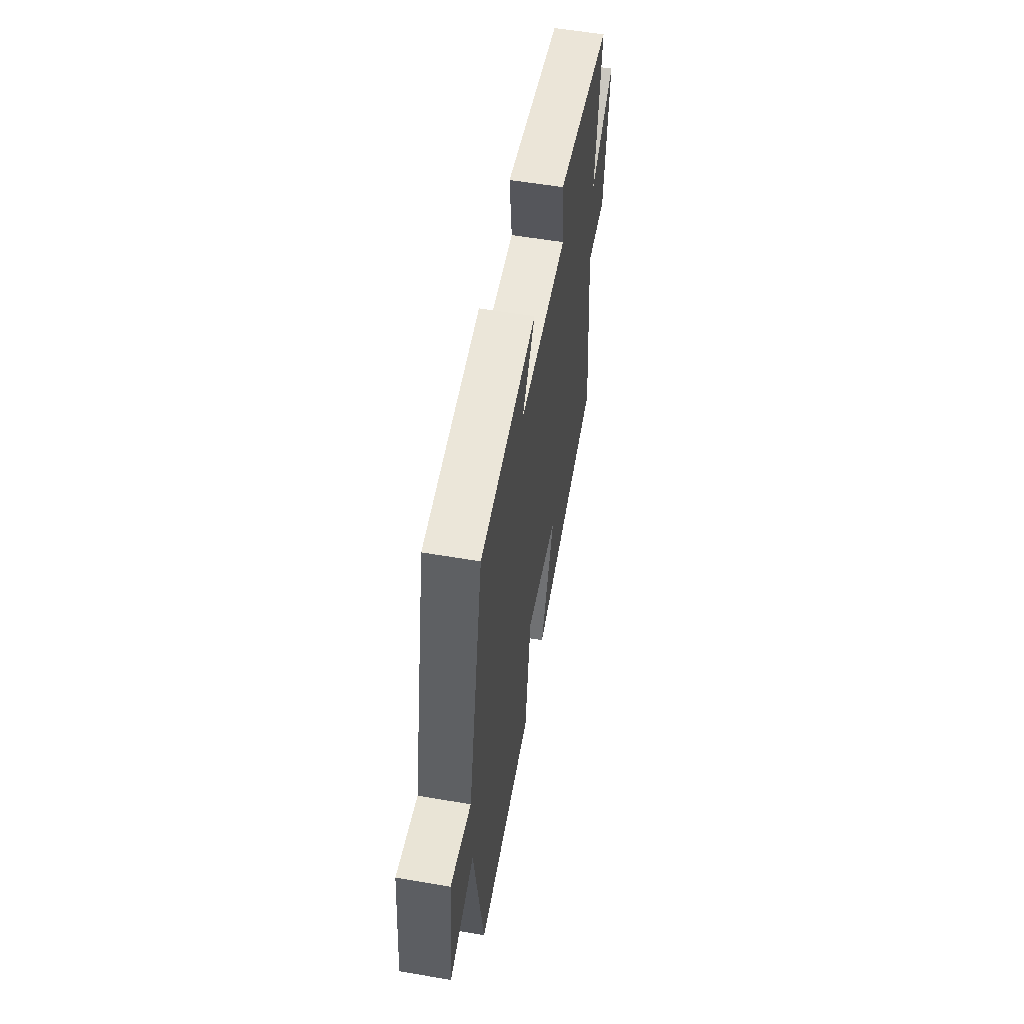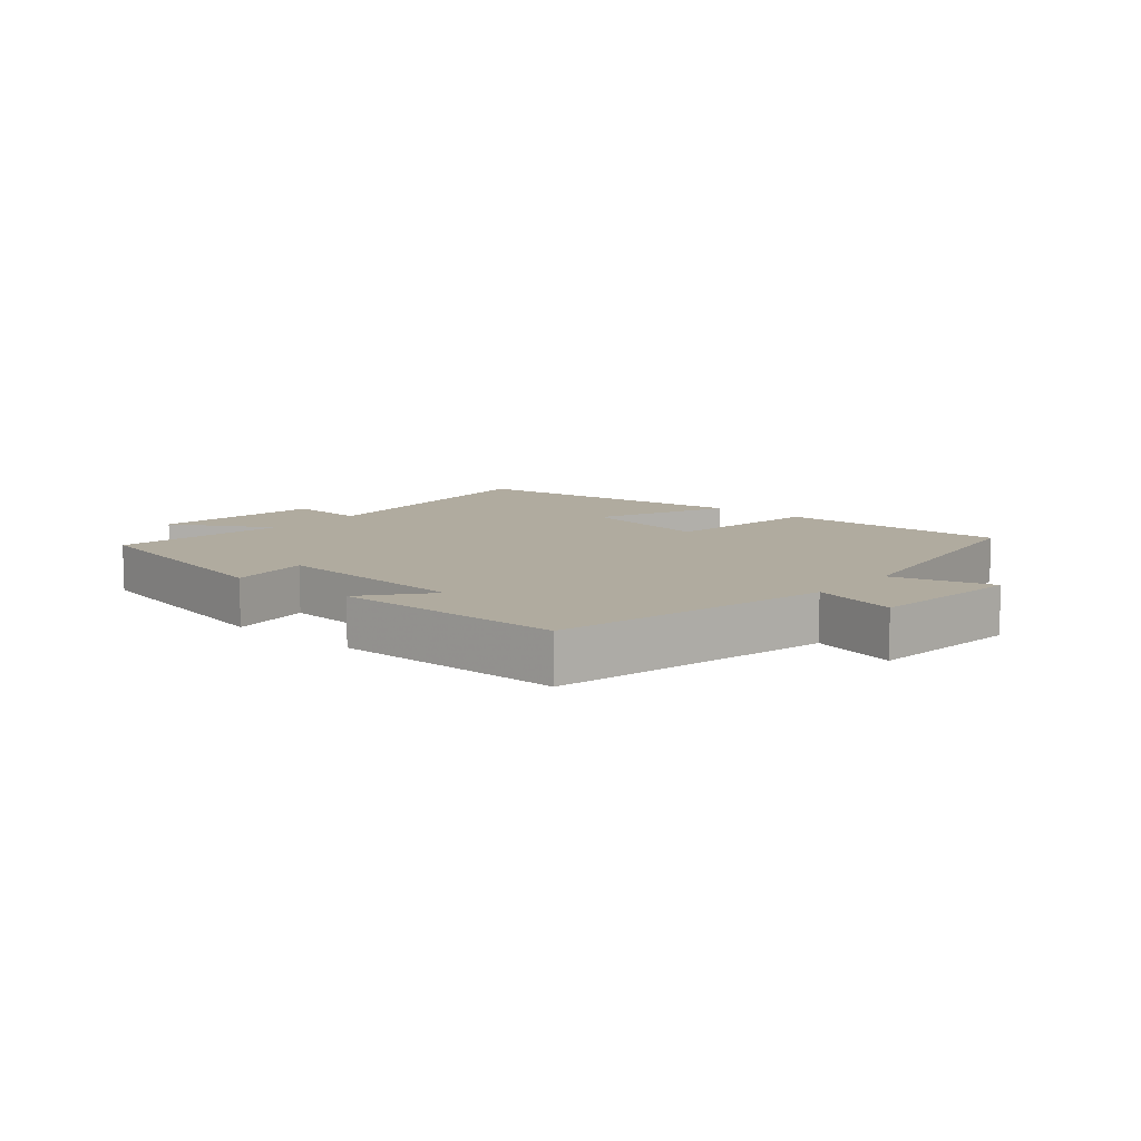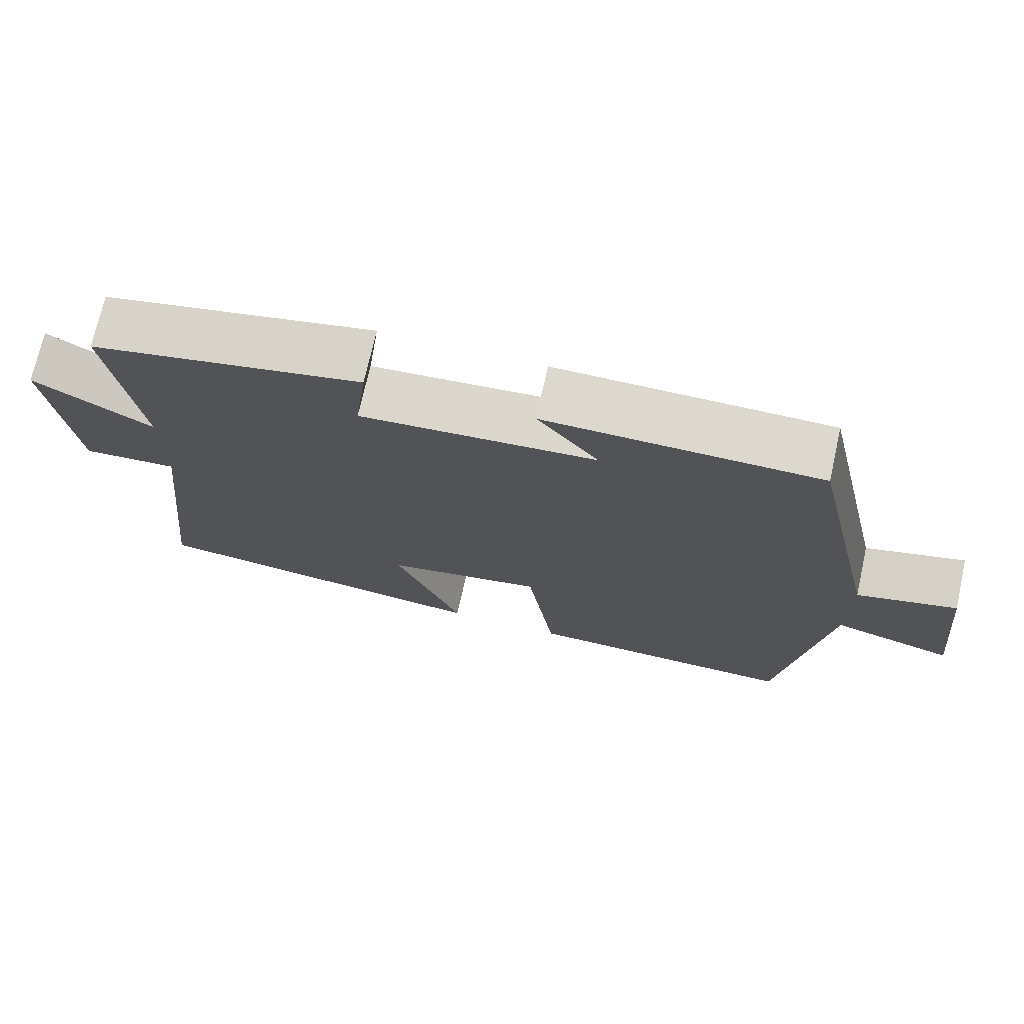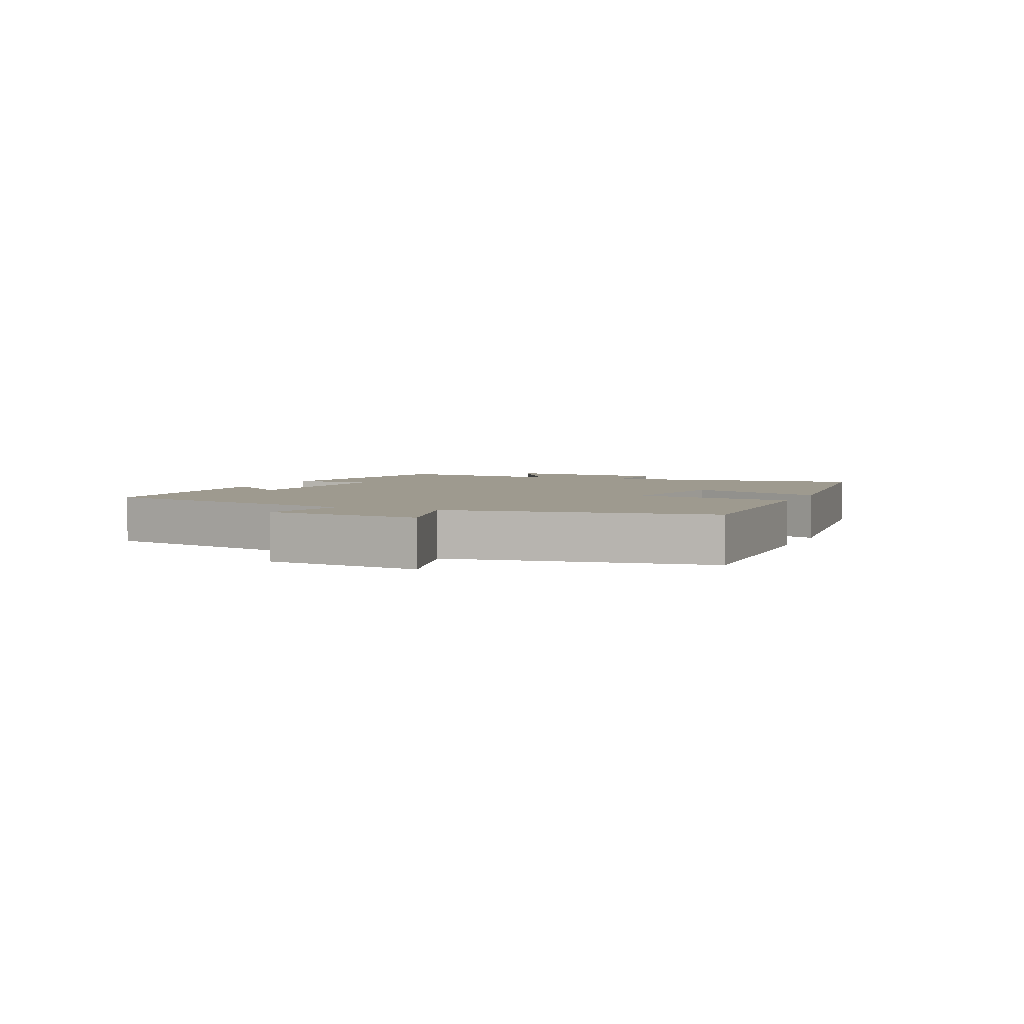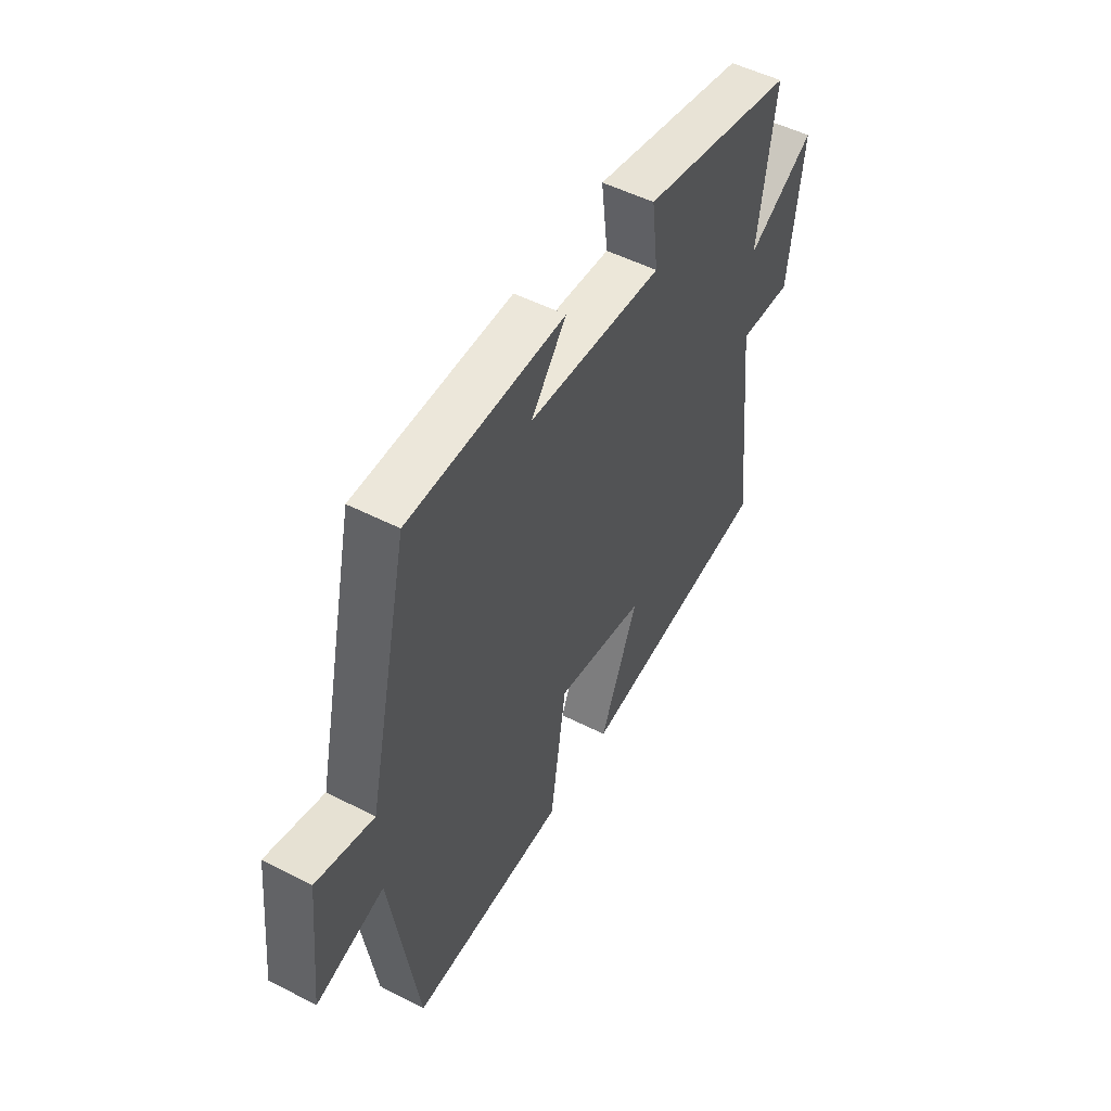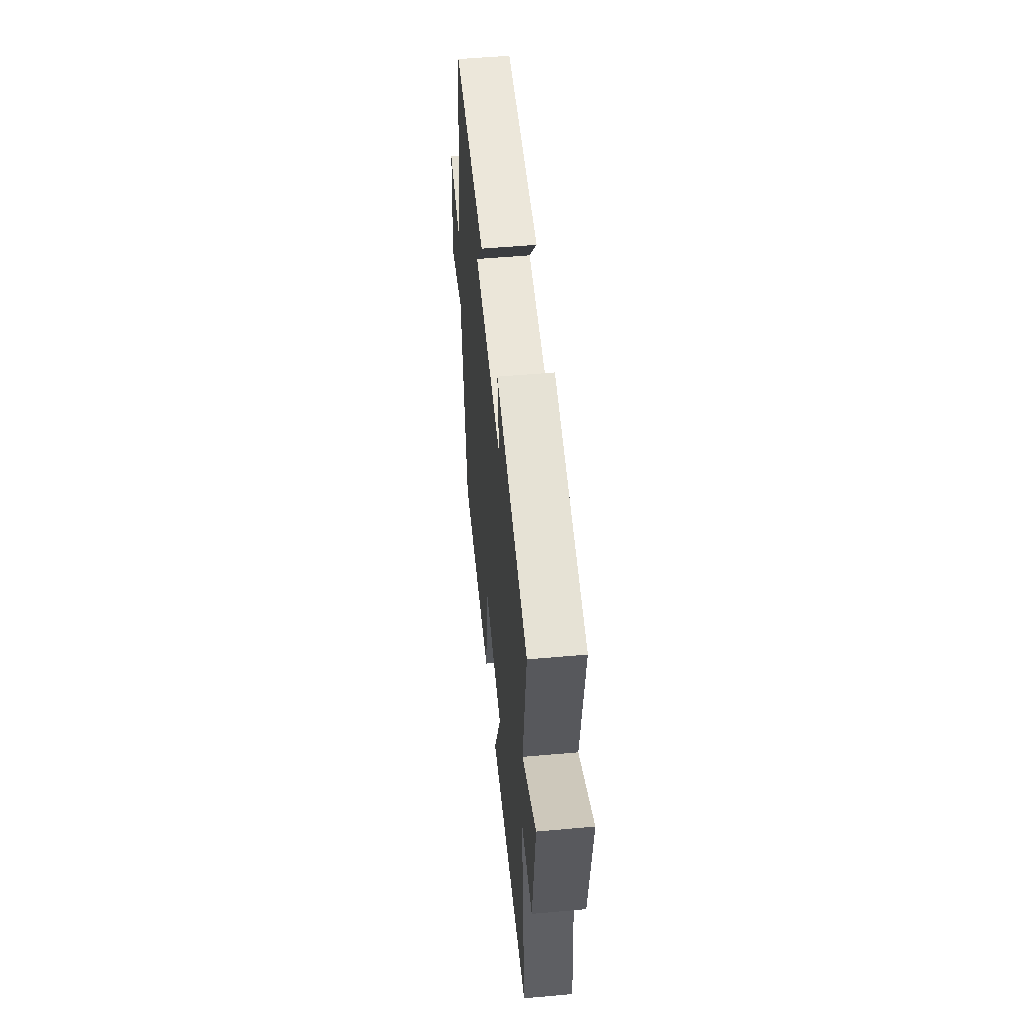
<metadata>
{"format":"obj","ext":"obj","renderer":"f3d","projection":"perspective","resolution":1024,"background":"white","views":[{"elev":56.4,"azim":100.1,"up":"+Z"},{"elev":9.7,"azim":40.5,"up":"+Y"},{"elev":72.2,"azim":12.6,"up":"+Z"},{"elev":3.7,"azim":112.8,"up":"+Y"},{"elev":51.1,"azim":119.2,"up":"+Z"},{"elev":52.4,"azim":-95.5,"up":"+Z"}]}
</metadata>
<code>
v -0.546 0.07 -0.445
v -0.5 0.07 -0.021
v -0.626 0.07 -0.03
v -0.658 0.07 0.238
v -0.5 0.07 0.147
v -0.539 0.07 0.423
v -0.178 0.07 0.5
v -0.194 0.07 0.373
v 0.12 0.07 0.397
v 0.038 0.07 0.5
v 0.402 0.07 0.498
v 0.5 0.07 0.065
v 0.633 0.07 0.101
v 0.659 0.07 -0.141
v 0.5 0.07 -0.097
v 0.438 0.07 -0.507
v 0.074 0.07 -0.5
v 0.037 0.07 -0.248
v -0.173 0.07 -0.286
v -0.084 0.07 -0.5
v -0.546 0 -0.445
v -0.5 0 -0.021
v -0.626 0 -0.03
v -0.658 0 0.238
v -0.5 0 0.147
v -0.539 0 0.423
v -0.178 0 0.5
v -0.194 0 0.373
v 0.12 0 0.397
v 0.038 0 0.5
v 0.402 0 0.498
v 0.5 0 0.065
v 0.633 0 0.101
v 0.659 0 -0.141
v 0.5 0 -0.097
v 0.438 0 -0.507
v 0.074 0 -0.5
v 0.037 0 -0.248
v -0.173 0 -0.286
v -0.084 0 -0.5
f 19 20 1 2
f 18 19 2
f 15 16 17 18
f 15 18 2
f 12 13 14 15
f 12 15 2
f 9 10 11 12
f 8 9 12 2
f 5 6 7 8
f 5 8 2 3
f 3 4 5
f 22 21 40 39
f 22 39 38
f 38 37 36 35
f 22 38 35
f 35 34 33 32
f 22 35 32
f 32 31 30 29
f 22 32 29 28
f 28 27 26 25
f 23 22 28 25
f 25 24 23
f 1 21 22 2
f 2 22 23 3
f 3 23 24 4
f 4 24 25 5
f 5 25 26 6
f 6 26 27 7
f 7 27 28 8
f 8 28 29 9
f 9 29 30 10
f 10 30 31 11
f 11 31 32 12
f 12 32 33 13
f 13 33 34 14
f 14 34 35 15
f 15 35 36 16
f 16 36 37 17
f 17 37 38 18
f 18 38 39 19
f 19 39 40 20
f 20 40 21 1

</code>
